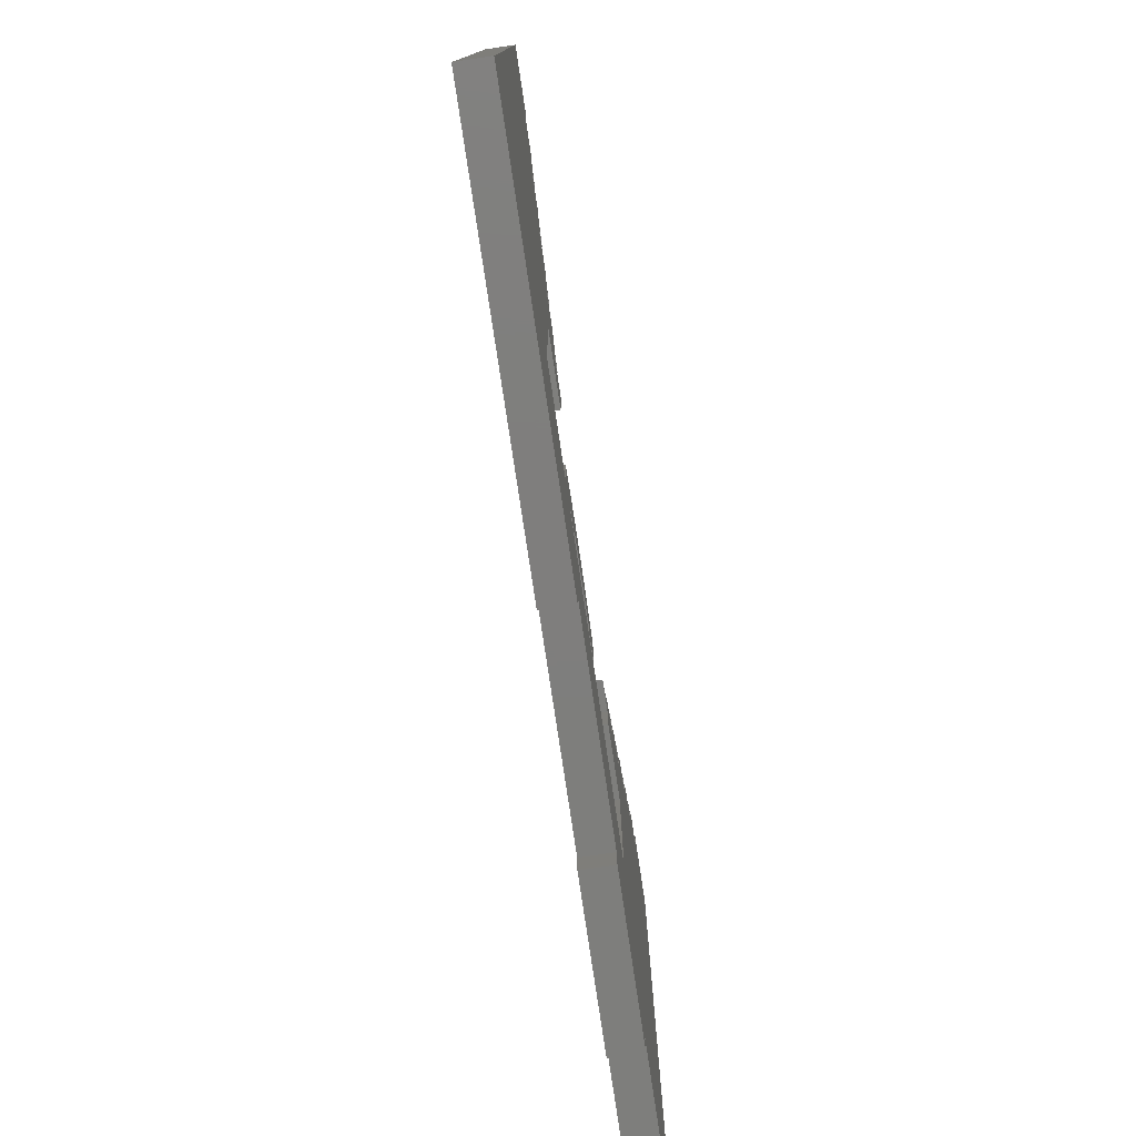
<metadata>
{"format":"stl","ext":"stl","renderer":"f3d","projection":"perspective","resolution":1024,"background":"white","views":[{"elev":-78.1,"azim":-81.5,"up":"+Y"}]}
</metadata>
<code>
# stl→obj: 442 verts, 872 faces
v -46.45 34.44 3.61e-13
v -46.78 33.5 3.61e-13
v -46.79 34.82 3.61e-13
v -46.08 34.1 3.61e-13
v -45.68 33.78 3.61e-13
v -45.27 33.5 3.61e-13
v -41.45 27.44 3.61e-13
v -41.78 26.5 3.61e-13
v -41.79 27.82 3.61e-13
v -41.08 27.1 3.61e-13
v -40.68 26.78 3.61e-13
v -40.27 26.5 3.61e-13
v -36.45 20.44 3.61e-13
v -36.78 19.5 3.61e-13
v -36.79 20.82 3.61e-13
v -36.08 20.1 3.61e-13
v -35.68 19.78 3.61e-13
v -35.27 19.5 3.61e-13
v -31.45 13.44 3.61e-13
v -31.78 12.5 3.61e-13
v -31.79 13.82 3.61e-13
v -31.08 13.1 3.61e-13
v -30.68 12.78 3.61e-13
v -30.27 12.5 3.61e-13
v -33.28 17.5 3.61e-13
v -35.28 3.499 3.61e-13
v -36.78 17.5 3.61e-13
v -33.22 17 3.61e-13
v -33.13 16.5 3.61e-13
v -31.78 10.5 3.61e-13
v -28.28 3.499 3.61e-13
v -32.99 16.01 3.61e-13
v -32.82 15.54 3.61e-13
v -32.62 15.08 3.61e-13
v -32.37 14.64 3.61e-13
v -32.09 14.22 3.61e-13
v -28.28 10.5 3.61e-13
v 2.124 14.78 3.61e-13
v 3.221 14.5 3.61e-13
v 1.707 14.5 3.61e-13
v 2.518 15.1 3.61e-13
v 2.886 15.44 3.61e-13
v 3.226 15.82 3.61e-13
v 3.221 12.5 3.61e-13
v -2.876 7.782 3.61e-13
v -0.2794 7.499 3.61e-13
v -3.293 7.499 3.61e-13
v -2.482 8.098 3.61e-13
v -2.114 8.443 3.61e-13
v -1.774 8.817 3.61e-13
v -1.464 9.216 3.61e-13
v -1.187 9.637 3.61e-13
v -0.9434 10.08 3.61e-13
v -0.7353 10.54 3.61e-13
v -0.5639 11.01 3.61e-13
v -0.4303 11.5 3.61e-13
v -0.3353 12 3.61e-13
v -0.2794 12.5 3.61e-13
v -0.2794 3.499 3.61e-13
v 6.721 3.499 3.61e-13
v 3.536 16.22 3.61e-13
v 3.813 16.64 3.61e-13
v 4.057 17.08 3.61e-13
v 4.265 17.54 3.61e-13
v 4.436 18.01 3.61e-13
v 4.57 18.5 3.61e-13
v 4.665 19 3.61e-13
v 4.721 19.5 3.61e-13
v 8.221 19.5 3.61e-13
v 6.721 -14.5 3.61e-13
v 7.124 21.78 3.61e-13
v 8.221 21.5 3.61e-13
v 6.707 21.5 3.61e-13
v 7.518 22.1 3.61e-13
v 7.886 22.44 3.61e-13
v 8.226 22.82 3.61e-13
v 12.12 28.78 3.61e-13
v 13.22 28.5 3.61e-13
v 11.71 28.5 3.61e-13
v 12.52 29.1 3.61e-13
v 12.89 29.44 3.61e-13
v 13.23 29.82 3.61e-13
v 13.22 26.5 3.61e-13
v 17.12 35.78 3.61e-13
v 18.22 35.5 3.61e-13
v 16.71 35.5 3.61e-13
v 17.52 36.1 3.61e-13
v 17.89 36.44 3.61e-13
v 18.23 36.82 3.61e-13
v 18.22 33.5 3.61e-13
v 30.67 44.5 3.61e-13
v 23.22 40.5 3.61e-13
v 23.22 44.5 3.61e-13
v 15.67 -29.5 3.61e-13
v 14.72 33.5 3.61e-13
v 30.67 -29.5 3.61e-13
v 18.54 37.22 3.61e-13
v 18.81 37.64 3.61e-13
v 19.06 38.08 3.61e-13
v 19.26 38.54 3.61e-13
v 19.44 39.01 3.61e-13
v 19.57 39.5 3.61e-13
v 19.66 40 3.61e-13
v 19.72 40.5 3.61e-13
v -19.33 -29.5 3.61e-13
v -35.28 -14.5 3.61e-13
v 0.6669 -29.5 3.61e-13
v 0.6669 -32.5 3.61e-13
v 15.67 -32.5 3.61e-13
v 8.536 23.22 3.61e-13
v 8.813 23.64 3.61e-13
v 9.057 24.08 3.61e-13
v 9.265 24.54 3.61e-13
v 9.436 25.01 3.61e-13
v 9.57 25.5 3.61e-13
v 9.665 26 3.61e-13
v 9.721 26.5 3.61e-13
v 13.54 30.22 3.61e-13
v 13.81 30.64 3.61e-13
v 14.06 31.08 3.61e-13
v 14.26 31.54 3.61e-13
v 14.44 32.01 3.61e-13
v 14.57 32.5 3.61e-13
v 14.66 33 3.61e-13
v -51.78 42.5 3.61e-13
v -58.78 -32.5 3.61e-13
v -58.78 42.5 3.61e-13
v -51.78 38.5 3.61e-13
v -19.33 -32.5 3.61e-13
v -46.78 31.5 3.61e-13
v -48.13 37.5 3.61e-13
v -48.22 38 3.61e-13
v -48.28 38.5 3.61e-13
v -47.99 37.01 3.61e-13
v -47.82 36.54 3.61e-13
v -47.62 36.08 3.61e-13
v -47.37 35.64 3.61e-13
v -47.09 35.22 3.61e-13
v -43.22 31 3.61e-13
v -43.28 31.5 3.61e-13
v -43.13 30.5 3.61e-13
v -42.99 30.01 3.61e-13
v -42.82 29.54 3.61e-13
v -42.62 29.08 3.61e-13
v -41.78 24.5 3.61e-13
v -42.37 28.64 3.61e-13
v -42.09 28.22 3.61e-13
v -38.28 24.5 3.61e-13
v -38.22 24 3.61e-13
v -38.13 23.5 3.61e-13
v -37.99 23.01 3.61e-13
v -37.82 22.54 3.61e-13
v -37.62 22.08 3.61e-13
v -37.37 21.64 3.61e-13
v -37.09 21.22 3.61e-13
v -51.78 38.5 3
v -51.78 42.5 3
v -58.78 42.5 3
v -58.78 -32.5 3
v -19.33 -32.5 3
v 30.67 -29.5 3
v 30.67 44.5 3
v 23.22 44.5 3
v 23.22 40.5 3
v 19.72 40.5 3
v 19.66 40 3
v 19.57 39.5 3
v 19.44 39.01 3
v 19.26 38.54 3
v 19.06 38.08 3
v 18.81 37.64 3
v 18.54 37.22 3
v 18.23 36.82 3
v 17.89 36.44 3
v 17.52 36.1 3
v 17.12 35.78 3
v 16.71 35.5 3
v 18.22 35.5 3
v 18.22 33.5 3
v 14.72 33.5 3
v 14.66 33 3
v 14.57 32.5 3
v 14.44 32.01 3
v 14.26 31.54 3
v 14.06 31.08 3
v 13.81 30.64 3
v 13.54 30.22 3
v 13.23 29.82 3
v 12.89 29.44 3
v 12.52 29.1 3
v 12.12 28.78 3
v 11.71 28.5 3
v 13.22 28.5 3
v 13.22 26.5 3
v 9.721 26.5 3
v 9.665 26 3
v 9.57 25.5 3
v 9.436 25.01 3
v 9.265 24.54 3
v 9.057 24.08 3
v 8.813 23.64 3
v 8.536 23.22 3
v 8.226 22.82 3
v 7.886 22.44 3
v 7.518 22.1 3
v 7.124 21.78 3
v 6.707 21.5 3
v 8.221 21.5 3
v 8.221 19.5 3
v -33.13 16.5 3
v -33.22 17 3
v -33.28 17.5 3
v -36.78 17.5 3
v -36.78 19.5 3
v -35.27 19.5 3
v -35.68 19.78 3
v -36.08 20.1 3
v -36.45 20.44 3
v -36.79 20.82 3
v -37.09 21.22 3
v -37.37 21.64 3
v -37.62 22.08 3
v -37.82 22.54 3
v -37.99 23.01 3
v -38.13 23.5 3
v -38.22 24 3
v -38.28 24.5 3
v -41.78 24.5 3
v -41.78 26.5 3
v -40.27 26.5 3
v -40.68 26.78 3
v -41.08 27.1 3
v -41.45 27.44 3
v -41.79 27.82 3
v -42.09 28.22 3
v -42.37 28.64 3
v -42.62 29.08 3
v -42.82 29.54 3
v -42.99 30.01 3
v -43.13 30.5 3
v -43.22 31 3
v -43.28 31.5 3
v -46.78 31.5 3
v -46.78 33.5 3
v -45.27 33.5 3
v -45.68 33.78 3
v -46.08 34.1 3
v -46.45 34.44 3
v -46.79 34.82 3
v -47.09 35.22 3
v -47.37 35.64 3
v -47.62 36.08 3
v -47.82 36.54 3
v -47.99 37.01 3
v -48.13 37.5 3
v -48.22 38 3
v -48.28 38.5 3
v -35.28 3.499 3
v -35.28 -14.5 3
v -31.78 10.5 3
v -28.28 3.499 3
v -32.99 16.01 3
v -32.82 15.54 3
v -32.62 15.08 3
v -32.37 14.64 3
v -32.09 14.22 3
v -31.79 13.82 3
v -28.28 10.5 3
v 15.67 -32.5 3
v 0.6669 -29.5 3
v 0.6669 -32.5 3
v 6.721 -14.5 3
v 6.721 3.499 3
v 15.67 -29.5 3
v -0.2794 7.499 3
v -0.2794 3.499 3
v -0.2794 12.5 3
v 3.221 12.5 3
v 3.221 14.5 3
v 3.226 15.82 3
v 3.536 16.22 3
v 3.813 16.64 3
v 4.057 17.08 3
v 4.265 17.54 3
v 4.436 18.01 3
v 4.57 18.5 3
v 4.665 19 3
v 4.721 19.5 3
v 2.124 14.78 3
v 1.707 14.5 3
v 2.518 15.1 3
v 2.886 15.44 3
v -19.33 -29.5 3
v -2.876 7.782 3
v -3.293 7.499 3
v -2.482 8.098 3
v -2.114 8.443 3
v -1.774 8.817 3
v -1.464 9.216 3
v -1.187 9.637 3
v -0.9434 10.08 3
v -0.7353 10.54 3
v -0.5639 11.01 3
v -0.4303 11.5 3
v -0.3353 12 3
v -31.78 12.5 3
v -31.45 13.44 3
v -31.08 13.1 3
v -30.68 12.78 3
v -30.27 12.5 3
v -8.469 2.459 2.75
v -7.879 2.157 9.024e-14
v -8.469 2.459 9.024e-14
v -7.879 2.157 2.75
v -9.07 2.737 2.75
v -9.07 2.737 9.024e-14
v -9.681 2.992 2.75
v -9.681 2.992 9.024e-14
v -10.3 3.222 2.75
v -10.3 3.222 9.024e-14
v -10.93 3.428 2.75
v -10.93 3.428 9.024e-14
v -11.57 3.608 2.75
v -11.57 3.608 9.024e-14
v -12.21 3.763 2.75
v -12.21 3.763 9.024e-14
v -21.36 3.222 2.75
v -20.73 3.428 9.024e-14
v -21.36 3.222 9.024e-14
v -20.73 3.428 2.75
v -21.98 2.992 2.75
v -21.98 2.992 9.024e-14
v -22.59 2.737 2.75
v -22.59 2.737 9.024e-14
v -23.19 2.459 2.75
v -23.19 2.459 9.024e-14
v -23.78 2.157 2.75
v -23.78 2.157 9.024e-14
v -23.78 -5.543 9.024e-14
v -23.78 -5.543 2.75
v -21.28 -5.543 2.75
v -21.28 -5.543 9.024e-14
v -10.38 -1.843 2.75
v -18.78 -1.843 9.024e-14
v -10.38 -1.843 9.024e-14
v -18.78 -1.843 2.75
v -10.38 -3.843 9.024e-14
v -10.38 -3.843 2.75
v -7.879 -3.843 2.75
v -7.879 -3.843 9.024e-14
v -21.28 -3.843 2.75
v -18.78 -3.843 2.75
v -20.09 3.608 2.75
v -19.45 3.763 2.75
v -18.8 3.893 2.75
v -18.14 3.997 2.75
v -17.48 4.075 2.75
v -16.82 4.128 2.75
v -16.16 4.154 2.75
v -15.5 4.154 2.75
v -14.84 4.128 2.75
v -14.18 4.075 2.75
v -13.52 3.997 2.75
v -12.86 3.893 2.75
v -12.86 3.893 9.024e-14
v -13.52 3.997 9.024e-14
v -14.18 4.075 9.024e-14
v -14.84 4.128 9.024e-14
v -15.5 4.154 9.024e-14
v -16.16 4.154 9.024e-14
v -16.82 4.128 9.024e-14
v -17.48 4.075 9.024e-14
v -18.14 3.997 9.024e-14
v -18.8 3.893 9.024e-14
v -21.28 -3.843 9.024e-14
v -18.78 -3.843 9.024e-14
v -20.09 3.608 9.024e-14
v -19.45 3.763 9.024e-14
v -11.98 -9.901 2
v -14.98 -9.901 0.25
v -11.98 -9.901 0.25
v -14.98 -9.901 2
v -14.98 -12.4 0.25
v -34.48 -12.4 2
v -34.48 -12.4 0.25
v -14.98 -12.4 2
v -34.48 -8.901 2
v -34.48 -8.901 0.25
v -11.98 -12.4 0.25
v -11.98 -12.4 2
v -14.14 -8.365 2
v -13.29 -8.346 0.25
v -14.14 -8.365 0.25
v -13.29 -8.346 2
v -4.069 -9.221 0.25
v -3.244 -9.399 2
v -3.244 -9.399 0.25
v -4.069 -9.221 2
v -12.45 -8.343 0.25
v -12.45 -8.343 2
v -11.6 -8.357 2
v -10.76 -8.387 0.25
v -11.6 -8.357 0.25
v -10.76 -8.387 2
v 4.753 -12.05 0.25
v 5.521 -12.4 2
v 5.521 -12.4 0.25
v 4.753 -12.05 2
v 3.978 -11.72 2
v 3.978 -11.72 0.25
v -8.237 -8.576 2
v -7.399 -8.673 0.25
v -8.237 -8.576 0.25
v -7.399 -8.673 2
v -6.563 -8.785 0.25
v -6.563 -8.785 2
v -1.606 -9.803 2
v -0.7926 -10.03 0.25
v -1.606 -9.803 0.25
v -0.7926 -10.03 2
v 0.01583 -10.27 0.25
v 0.01583 -10.27 2
v -9.078 -8.497 2
v -9.078 -8.497 0.25
v -9.919 -8.433 0.25
v -9.919 -8.433 2
v 2.411 -11.09 2
v 3.198 -11.4 0.25
v 2.411 -11.09 0.25
v 3.198 -11.4 2
v 0.8194 -10.53 2
v 0.8194 -10.53 0.25
v 1.618 -10.8 0.25
v 1.618 -10.8 2
v -14.98 -8.401 0.25
v -5.729 -8.914 0.25
v -4.897 -9.06 0.25
v -2.423 -9.593 0.25
v -14.98 -8.401 2
v -5.729 -8.914 2
v -4.897 -9.06 2
v -2.423 -9.593 2
f 1 2 3
f 2 1 4
f 2 4 5
f 2 5 6
f 7 8 9
f 8 7 10
f 8 10 11
f 8 11 12
f 13 14 15
f 14 13 16
f 14 16 17
f 14 17 18
f 19 20 21
f 20 19 22
f 20 22 23
f 20 23 24
f 25 26 27
f 26 25 28
f 26 28 29
f 26 29 30
f 26 30 31
f 30 29 32
f 30 32 33
f 30 33 34
f 30 34 35
f 30 35 36
f 30 36 21
f 30 21 20
f 31 30 37
f 38 39 40
f 39 38 41
f 39 41 42
f 39 42 43
f 39 43 44
f 45 46 47
f 46 45 48
f 46 48 49
f 46 49 50
f 46 50 51
f 46 51 52
f 46 52 53
f 46 53 54
f 46 54 55
f 46 55 56
f 46 56 57
f 46 57 58
f 46 58 44
f 46 44 59
f 59 44 60
f 60 44 43
f 60 43 61
f 60 61 62
f 60 62 63
f 60 63 64
f 60 64 65
f 60 65 66
f 60 66 67
f 60 67 68
f 60 68 69
f 60 69 70
f 71 72 73
f 72 71 74
f 72 74 75
f 72 75 76
f 72 76 69
f 77 78 79
f 78 77 80
f 78 80 81
f 78 81 82
f 78 82 83
f 84 85 86
f 85 84 87
f 85 87 88
f 85 88 89
f 85 89 90
f 91 92 93
f 90 94 95
f 94 90 96
f 96 90 89
f 96 89 97
f 96 97 98
f 96 98 99
f 96 99 100
f 96 100 101
f 96 101 102
f 96 102 103
f 96 103 104
f 96 104 92
f 96 92 91
f 70 105 106
f 105 70 107
f 107 70 108
f 108 70 109
f 109 70 69
f 109 69 76
f 109 76 110
f 109 110 111
f 109 111 112
f 109 112 113
f 109 113 114
f 109 114 115
f 109 115 116
f 109 116 117
f 109 117 83
f 109 83 82
f 109 82 118
f 109 118 119
f 109 119 120
f 109 120 121
f 109 121 122
f 109 122 123
f 109 123 124
f 109 124 95
f 109 95 94
f 125 126 127
f 126 125 128
f 126 128 106
f 126 106 129
f 106 128 130
f 130 128 131
f 131 128 132
f 132 128 133
f 130 131 134
f 130 134 135
f 130 135 136
f 130 136 137
f 130 137 138
f 130 138 3
f 130 3 2
f 106 130 139
f 139 130 140
f 106 139 141
f 106 141 142
f 106 142 143
f 106 143 144
f 106 144 145
f 145 144 146
f 145 146 147
f 145 147 9
f 145 9 8
f 106 145 148
f 106 148 149
f 106 149 150
f 106 150 151
f 106 151 152
f 106 152 153
f 106 153 154
f 106 154 155
f 106 155 27
f 27 155 15
f 27 15 14
f 106 27 26
f 129 106 105
f 125 156 128
f 156 125 157
f 158 125 127
f 125 158 157
f 158 126 159
f 126 158 127
f 160 126 129
f 126 160 159
f 91 161 96
f 161 91 162
f 163 91 93
f 91 163 162
f 163 92 164
f 92 163 93
f 165 92 104
f 92 165 164
f 165 103 166
f 103 165 104
f 166 102 167
f 102 166 103
f 167 101 168
f 101 167 102
f 168 100 169
f 100 168 101
f 169 99 170
f 99 169 100
f 170 98 171
f 98 170 99
f 171 97 172
f 97 171 98
f 172 89 173
f 89 172 97
f 173 88 174
f 88 173 89
f 175 88 87
f 88 175 174
f 176 87 84
f 87 176 175
f 177 84 86
f 84 177 176
f 178 86 85
f 86 178 177
f 178 90 179
f 90 178 85
f 180 90 95
f 90 180 179
f 180 124 181
f 124 180 95
f 181 123 182
f 123 181 124
f 182 122 183
f 122 182 123
f 183 121 184
f 121 183 122
f 184 120 185
f 120 184 121
f 185 119 186
f 119 185 120
f 186 118 187
f 118 186 119
f 187 82 188
f 82 187 118
f 188 81 189
f 81 188 82
f 190 81 80
f 81 190 189
f 191 80 77
f 80 191 190
f 192 77 79
f 77 192 191
f 193 79 78
f 79 193 192
f 193 83 194
f 83 193 78
f 195 83 117
f 83 195 194
f 195 116 196
f 116 195 117
f 196 115 197
f 115 196 116
f 197 114 198
f 114 197 115
f 198 113 199
f 113 198 114
f 199 112 200
f 112 199 113
f 200 111 201
f 111 200 112
f 201 110 202
f 110 201 111
f 202 76 203
f 76 202 110
f 203 75 204
f 75 203 76
f 205 75 74
f 75 205 204
f 206 74 71
f 74 206 205
f 207 71 73
f 71 207 206
f 208 73 72
f 73 208 207
f 208 69 209
f 69 208 72
f 28 210 29
f 210 28 211
f 25 211 28
f 211 25 212
f 213 25 27
f 25 213 212
f 14 213 27
f 213 14 214
f 215 14 18
f 14 215 214
f 216 18 17
f 18 216 215
f 217 17 16
f 17 217 216
f 218 16 13
f 16 218 217
f 15 218 13
f 218 15 219
f 155 219 15
f 219 155 220
f 154 220 155
f 220 154 221
f 153 221 154
f 221 153 222
f 152 222 153
f 222 152 223
f 151 223 152
f 223 151 224
f 150 224 151
f 224 150 225
f 149 225 150
f 225 149 226
f 148 226 149
f 226 148 227
f 228 148 145
f 148 228 227
f 8 228 145
f 228 8 229
f 230 8 12
f 8 230 229
f 231 12 11
f 12 231 230
f 232 11 10
f 11 232 231
f 233 10 7
f 10 233 232
f 9 233 7
f 233 9 234
f 147 234 9
f 234 147 235
f 146 235 147
f 235 146 236
f 144 236 146
f 236 144 237
f 143 237 144
f 237 143 238
f 142 238 143
f 238 142 239
f 141 239 142
f 239 141 240
f 139 240 141
f 240 139 241
f 140 241 139
f 241 140 242
f 243 140 130
f 140 243 242
f 2 243 130
f 243 2 244
f 245 2 6
f 2 245 244
f 246 6 5
f 6 246 245
f 247 5 4
f 5 247 246
f 248 4 1
f 4 248 247
f 3 248 1
f 248 3 249
f 138 249 3
f 249 138 250
f 137 250 138
f 250 137 251
f 136 251 137
f 251 136 252
f 135 252 136
f 252 135 253
f 134 253 135
f 253 134 254
f 131 254 134
f 254 131 255
f 132 255 131
f 255 132 256
f 133 256 132
f 256 133 257
f 156 133 128
f 133 156 257
f 213 258 212
f 258 213 259
f 212 258 211
f 211 258 210
f 210 258 260
f 260 258 261
f 210 260 262
f 262 260 263
f 263 260 264
f 264 260 265
f 265 260 266
f 266 260 267
f 260 261 268
f 269 270 271
f 270 269 272
f 272 269 273
f 273 269 209
f 209 269 208
f 208 269 203
f 203 269 202
f 202 269 201
f 201 269 200
f 200 269 199
f 199 269 198
f 198 269 197
f 197 269 196
f 196 269 195
f 195 269 194
f 194 269 193
f 193 269 188
f 188 269 187
f 187 269 186
f 186 269 185
f 185 269 184
f 184 269 183
f 183 269 182
f 182 269 181
f 181 269 180
f 180 269 274
f 180 274 179
f 179 274 161
f 179 161 178
f 178 161 173
f 173 161 172
f 172 161 171
f 171 161 170
f 170 161 169
f 169 161 168
f 168 161 167
f 167 161 166
f 166 161 165
f 165 161 164
f 164 161 163
f 163 161 162
f 178 176 177
f 176 178 175
f 175 178 174
f 174 178 173
f 193 191 192
f 191 193 190
f 190 193 189
f 189 193 188
f 208 206 207
f 206 208 205
f 205 208 204
f 204 208 203
f 273 275 276
f 275 273 277
f 277 273 278
f 278 273 279
f 279 273 280
f 280 273 281
f 281 273 282
f 282 273 283
f 283 273 284
f 284 273 285
f 285 273 286
f 286 273 287
f 287 273 288
f 288 273 209
f 279 289 290
f 289 279 291
f 291 279 292
f 292 279 280
f 159 259 158
f 259 159 160
f 158 259 156
f 156 259 243
f 156 243 255
f 156 255 256
f 156 256 257
f 255 243 254
f 254 243 253
f 253 243 252
f 252 243 251
f 251 243 250
f 250 243 249
f 243 259 241
f 243 241 242
f 241 259 240
f 240 259 239
f 239 259 238
f 238 259 237
f 237 259 228
f 237 228 236
f 236 228 235
f 235 228 234
f 228 259 227
f 227 259 226
f 226 259 225
f 225 259 224
f 224 259 223
f 223 259 222
f 222 259 221
f 221 259 220
f 220 259 213
f 220 213 219
f 259 160 293
f 259 293 272
f 272 293 270
f 275 294 295
f 294 275 296
f 296 275 297
f 297 275 298
f 298 275 299
f 299 275 300
f 300 275 301
f 301 275 302
f 302 275 303
f 303 275 304
f 304 275 305
f 305 275 277
f 267 306 307
f 306 267 260
f 307 306 308
f 308 306 309
f 309 306 310
f 219 214 218
f 214 219 213
f 218 214 217
f 217 214 216
f 216 214 215
f 234 229 233
f 229 234 228
f 233 229 232
f 232 229 231
f 231 229 230
f 249 244 248
f 244 249 243
f 248 244 247
f 247 244 246
f 246 244 245
f 157 158 156
f 288 69 68
f 69 288 209
f 288 67 287
f 67 288 68
f 287 66 286
f 66 287 67
f 286 65 285
f 65 286 66
f 285 64 284
f 64 285 65
f 284 63 283
f 63 284 64
f 283 62 282
f 62 283 63
f 282 61 281
f 61 282 62
f 281 43 280
f 43 281 61
f 280 42 292
f 42 280 43
f 291 42 41
f 42 291 292
f 289 41 38
f 41 289 291
f 290 38 40
f 38 290 289
f 279 40 39
f 40 279 290
f 279 44 278
f 44 279 39
f 277 44 58
f 44 277 278
f 277 57 305
f 57 277 58
f 305 56 304
f 56 305 57
f 304 55 303
f 55 304 56
f 303 54 302
f 54 303 55
f 302 53 301
f 53 302 54
f 161 94 96
f 94 161 274
f 301 52 300
f 52 301 53
f 94 269 109
f 269 94 274
f 300 51 299
f 51 300 52
f 299 50 298
f 50 299 51
f 298 49 297
f 49 298 50
f 296 49 48
f 49 296 297
f 294 48 45
f 48 294 296
f 295 45 47
f 45 295 294
f 275 47 46
f 47 275 295
f 275 59 276
f 59 275 46
f 273 59 60
f 59 273 276
f 273 70 272
f 70 273 60
f 259 70 106
f 70 259 272
f 26 259 106
f 259 26 258
f 261 26 31
f 26 261 258
f 37 261 31
f 261 37 268
f 260 37 30
f 37 260 268
f 20 260 30
f 260 20 306
f 310 20 24
f 20 310 306
f 309 24 23
f 24 309 310
f 308 23 22
f 23 308 309
f 307 22 19
f 22 307 308
f 21 307 19
f 307 21 267
f 36 267 21
f 267 36 266
f 35 266 36
f 266 35 265
f 34 265 35
f 265 34 264
f 33 264 34
f 264 33 263
f 32 263 33
f 263 32 262
f 29 262 32
f 262 29 210
f 270 108 271
f 108 270 107
f 105 160 129
f 160 105 293
f 270 105 107
f 105 270 293
f 269 108 109
f 108 269 271
f 311 312 313
f 312 311 314
f 315 313 316
f 313 315 311
f 317 316 318
f 316 317 315
f 319 318 320
f 318 319 317
f 321 320 322
f 320 321 319
f 323 322 324
f 322 323 321
f 325 324 326
f 324 325 323
f 327 328 329
f 328 327 330
f 331 329 332
f 329 331 327
f 333 332 334
f 332 333 331
f 335 334 336
f 334 335 333
f 337 336 338
f 336 337 335
f 337 339 340
f 339 337 338
f 341 339 342
f 339 341 340
f 343 344 345
f 344 343 346
f 343 347 348
f 347 343 345
f 349 347 350
f 347 349 348
f 312 349 350
f 349 312 314
f 349 343 348
f 343 349 319
f 319 349 317
f 317 349 315
f 315 349 311
f 311 349 314
f 341 337 340
f 337 341 335
f 335 341 333
f 333 341 331
f 331 341 327
f 327 341 351
f 327 351 330
f 330 351 352
f 330 352 353
f 353 352 354
f 354 352 355
f 355 352 346
f 355 346 356
f 356 346 343
f 356 343 357
f 357 343 358
f 358 343 359
f 359 343 360
f 360 343 361
f 361 343 362
f 362 343 363
f 363 343 364
f 364 343 325
f 325 343 323
f 323 343 321
f 321 343 319
f 364 326 365
f 326 364 325
f 363 365 366
f 365 363 364
f 362 366 367
f 366 362 363
f 361 367 368
f 367 361 362
f 360 368 369
f 368 360 361
f 359 369 370
f 369 359 360
f 358 370 371
f 370 358 359
f 357 371 372
f 371 357 358
f 356 372 373
f 372 356 357
f 373 344 374
f 344 373 345
f 345 373 372
f 345 372 371
f 345 371 370
f 345 370 369
f 345 369 368
f 345 368 367
f 345 367 366
f 345 366 365
f 345 365 326
f 345 326 324
f 345 324 322
f 345 322 320
f 345 320 347
f 347 320 350
f 350 320 318
f 350 318 316
f 350 316 313
f 350 313 312
f 328 375 329
f 375 328 376
f 376 328 377
f 376 377 378
f 376 378 374
f 376 374 344
f 336 339 338
f 339 336 342
f 342 336 334
f 342 334 332
f 342 332 329
f 342 329 375
f 355 373 374
f 373 355 356
f 354 374 378
f 374 354 355
f 353 378 377
f 378 353 354
f 330 377 328
f 377 330 353
f 352 375 376
f 375 352 351
f 375 341 342
f 341 375 351
f 344 352 376
f 352 344 346
f 379 380 381
f 380 379 382
f 383 384 385
f 384 383 386
f 387 385 384
f 385 387 388
f 380 386 383
f 386 380 382
f 379 389 390
f 389 379 381
f 391 392 393
f 392 391 394
f 395 396 397
f 396 395 398
f 394 399 392
f 399 394 400
f 401 402 403
f 402 401 404
f 405 406 407
f 406 405 408
f 409 405 410
f 405 409 408
f 407 390 389
f 390 407 406
f 411 412 413
f 412 411 414
f 414 415 412
f 415 414 416
f 417 418 419
f 418 417 420
f 420 421 418
f 421 420 422
f 423 413 424
f 413 423 411
f 425 423 424
f 423 425 426
f 427 428 429
f 428 427 430
f 430 410 428
f 410 430 409
f 421 431 432
f 431 421 422
f 431 433 432
f 433 431 434
f 434 429 433
f 429 434 427
f 399 401 403
f 401 399 400
f 393 380 435
f 380 393 381
f 381 393 392
f 381 392 399
f 381 399 403
f 381 403 389
f 389 403 407
f 407 403 402
f 407 402 425
f 407 425 424
f 407 424 413
f 407 413 412
f 407 412 415
f 407 415 436
f 407 436 437
f 407 437 395
f 407 395 397
f 407 397 438
f 407 438 419
f 407 419 418
f 407 418 421
f 407 421 432
f 407 432 433
f 407 433 429
f 407 429 428
f 407 428 410
f 407 410 405
f 435 385 388
f 385 435 383
f 383 435 380
f 387 435 388
f 435 387 439
f 439 393 435
f 393 439 391
f 440 437 436
f 437 440 441
f 416 436 415
f 436 416 440
f 442 419 438
f 419 442 417
f 406 379 390
f 379 406 401
f 401 406 404
f 404 406 426
f 426 406 423
f 423 406 411
f 411 406 414
f 414 406 416
f 416 406 440
f 440 406 441
f 441 406 398
f 398 406 396
f 396 406 442
f 442 406 417
f 417 406 420
f 420 406 422
f 422 406 431
f 431 406 434
f 434 406 427
f 427 406 430
f 430 406 409
f 409 406 408
f 386 387 384
f 387 386 439
f 439 386 382
f 439 382 391
f 391 382 379
f 391 379 394
f 394 379 400
f 400 379 401
f 396 438 397
f 438 396 442
f 404 425 402
f 425 404 426
f 441 395 437
f 395 441 398

</code>
